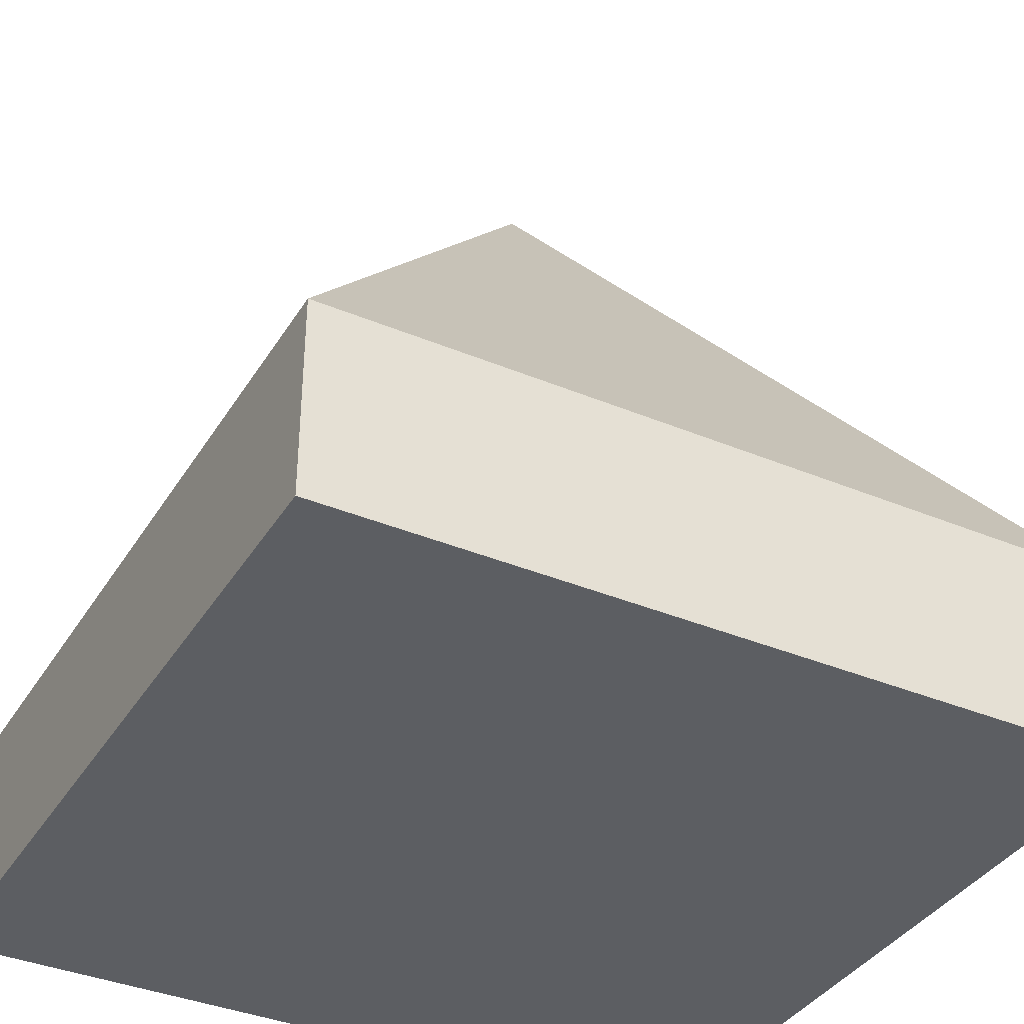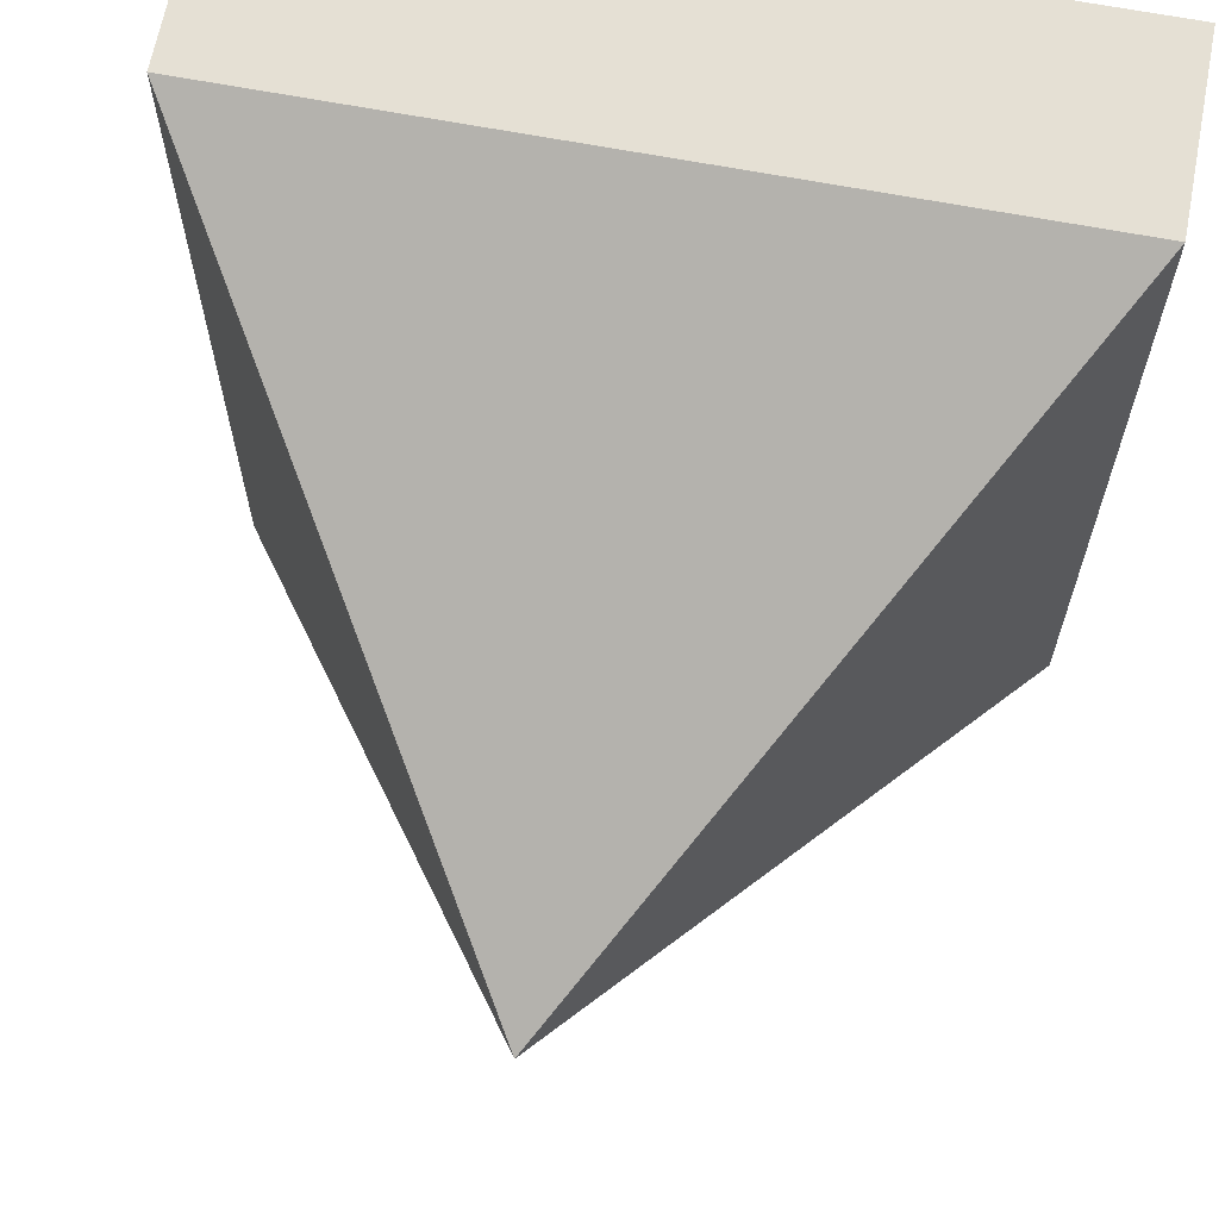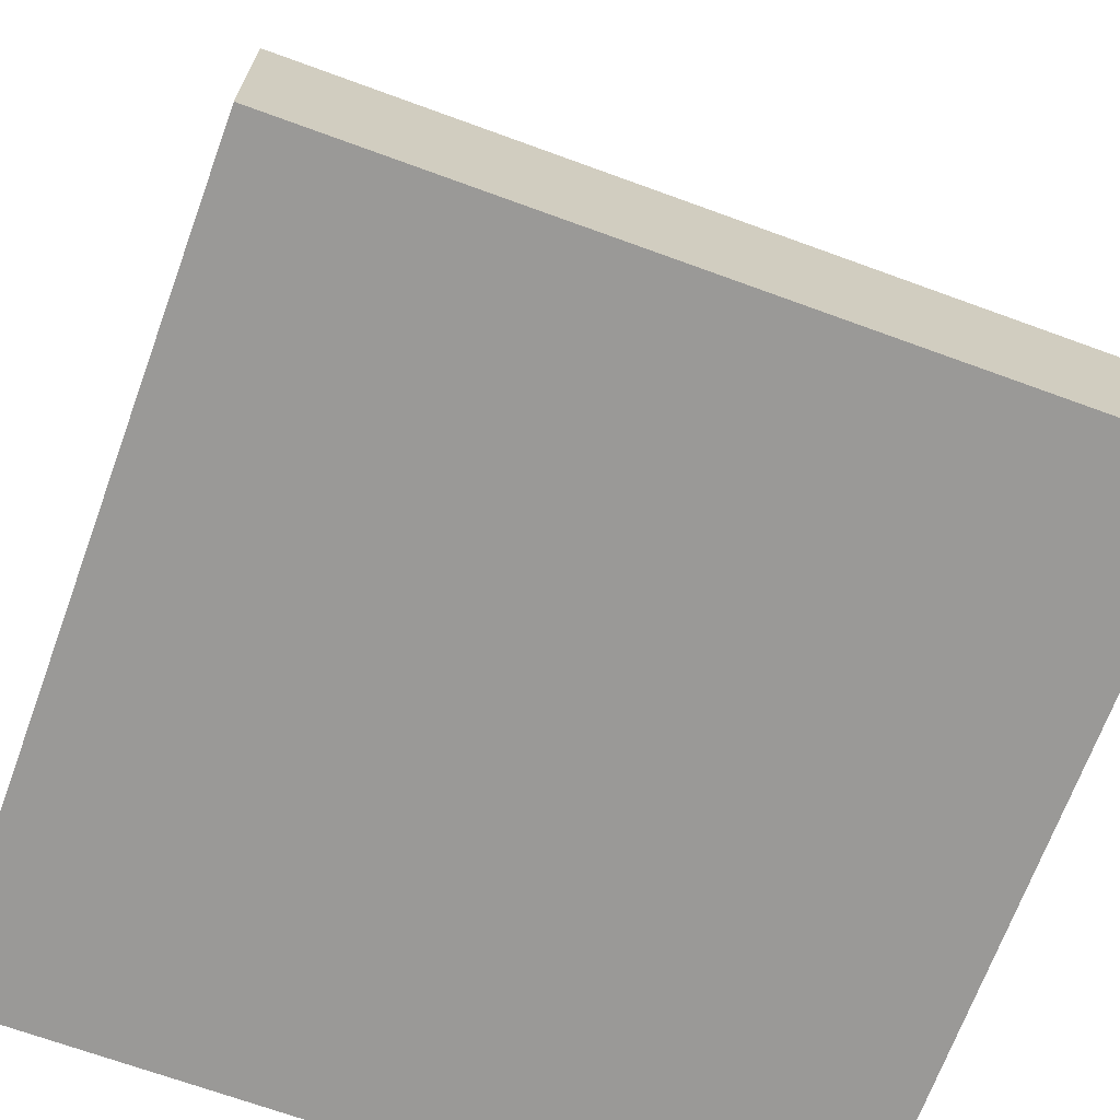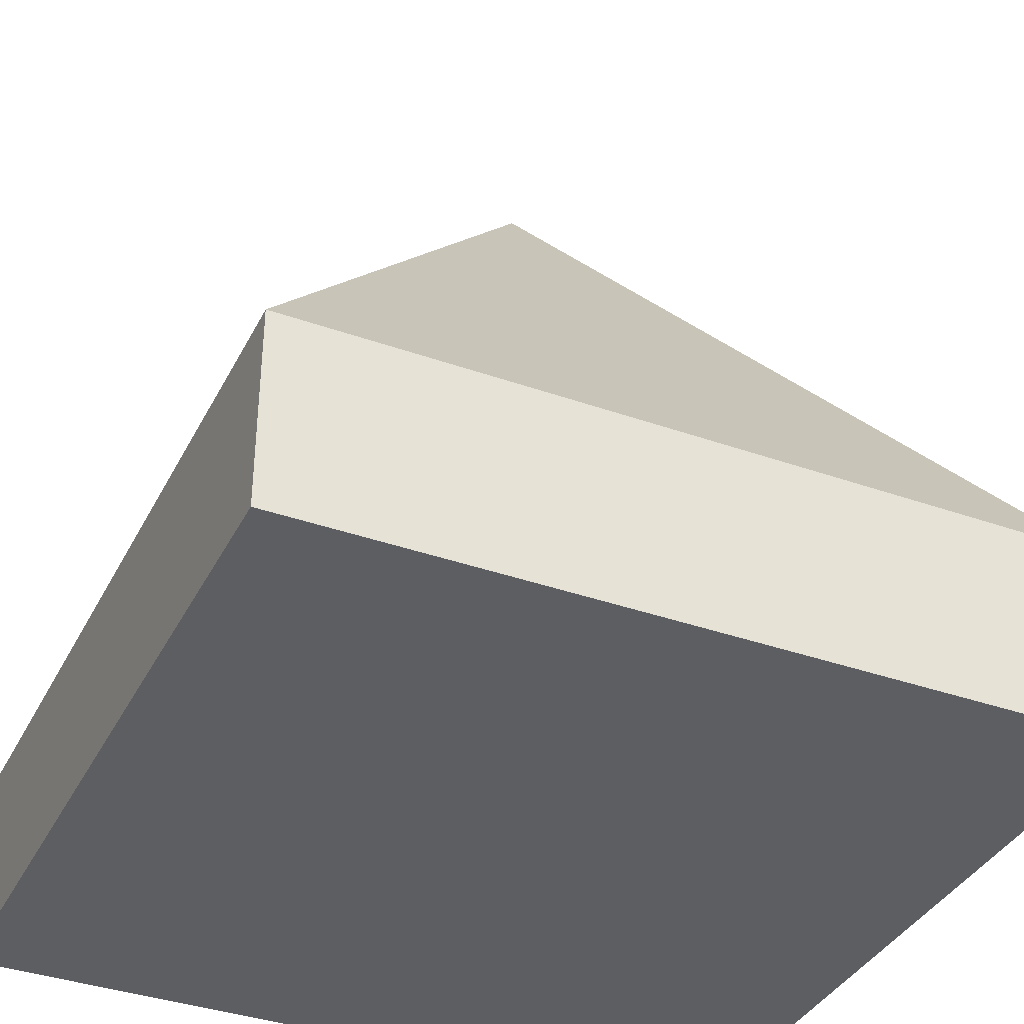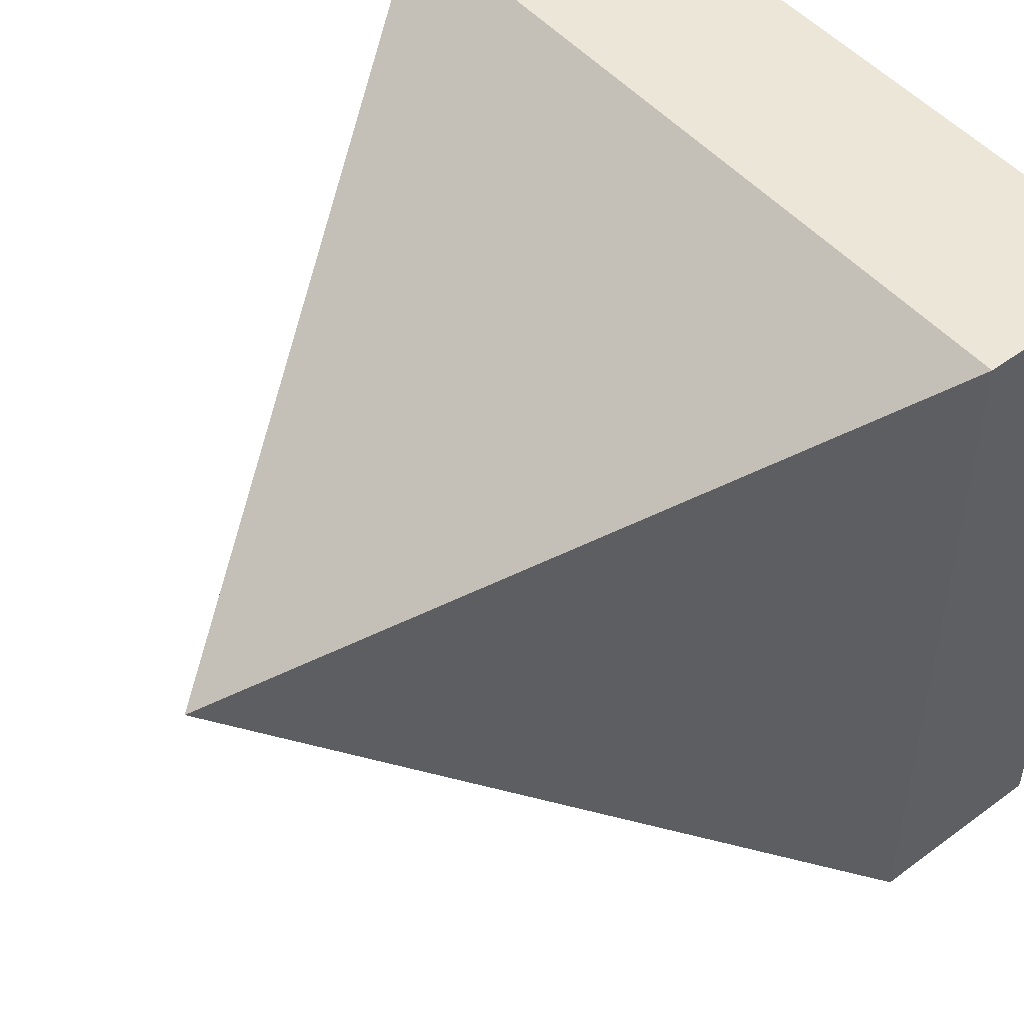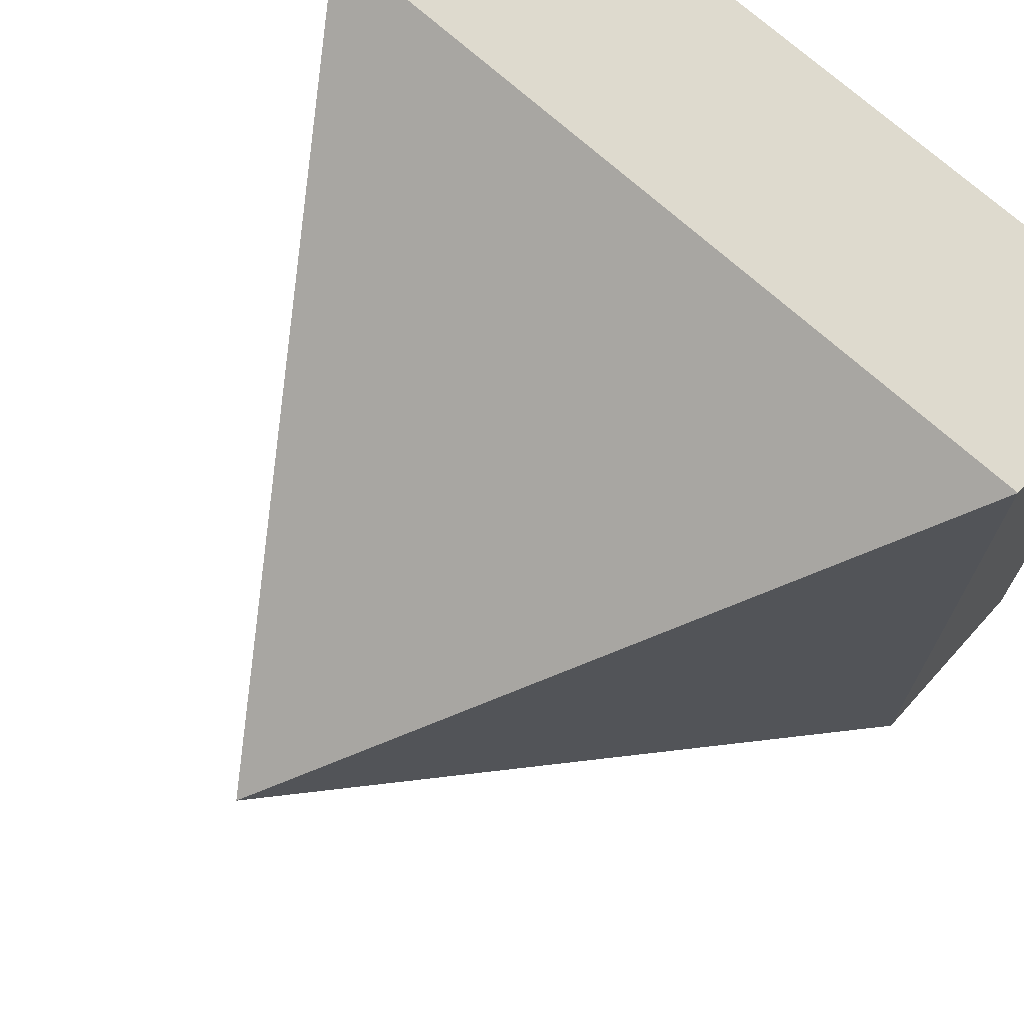
<metadata>
{"format":"obj","ext":"obj","renderer":"f3d","projection":"perspective","resolution":1024,"background":"white","views":[{"elev":-37.5,"azim":-118.2,"up":"+Y"},{"elev":65.7,"azim":-169.1,"up":"+Z"},{"elev":-68.9,"azim":159.9,"up":"+Y"},{"elev":-37.4,"azim":155.5,"up":"+Y"},{"elev":49.5,"azim":-129.2,"up":"+Z"},{"elev":71.1,"azim":-137.9,"up":"+Z"}]}
</metadata>
<code>
v  1 0 1
v  -1 0 1
v  -1 0 -1
v  1 0 -1
v  -1 0.5 1
v  1 0.5 1
v  1 0.5 -1
v  -1 0.5 -1
v  0 2 -0
g StaticMaterial
f 1 2 3
f 3 4 1
f 5 2 1
f 1 6 5
f 6 1 4
f 4 7 6
f 7 4 3
f 3 8 7
f 8 3 2
f 2 5 8
f 6 7 9
f 7 8 9
f 8 5 9
f 5 6 9

</code>
